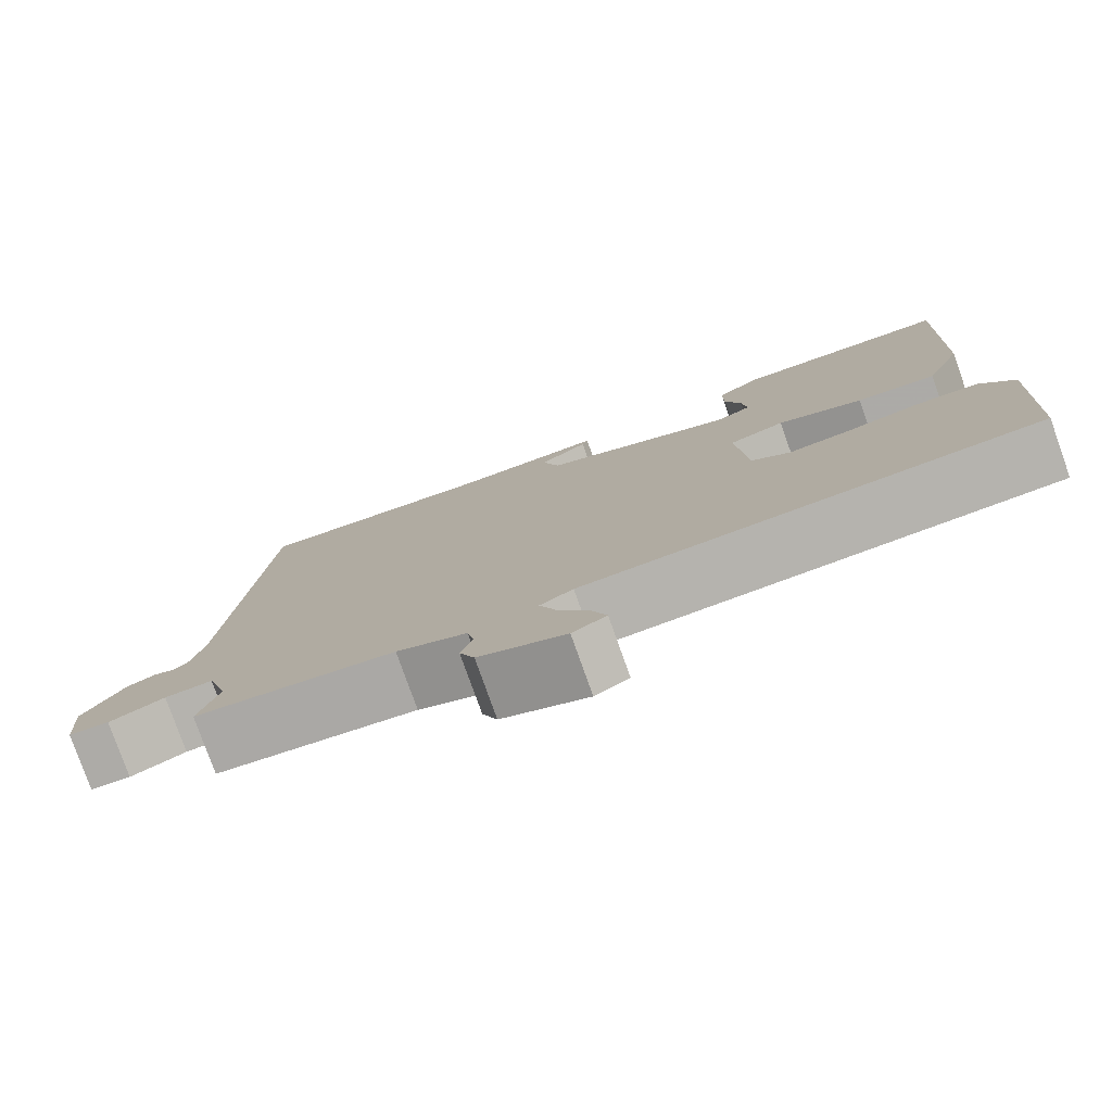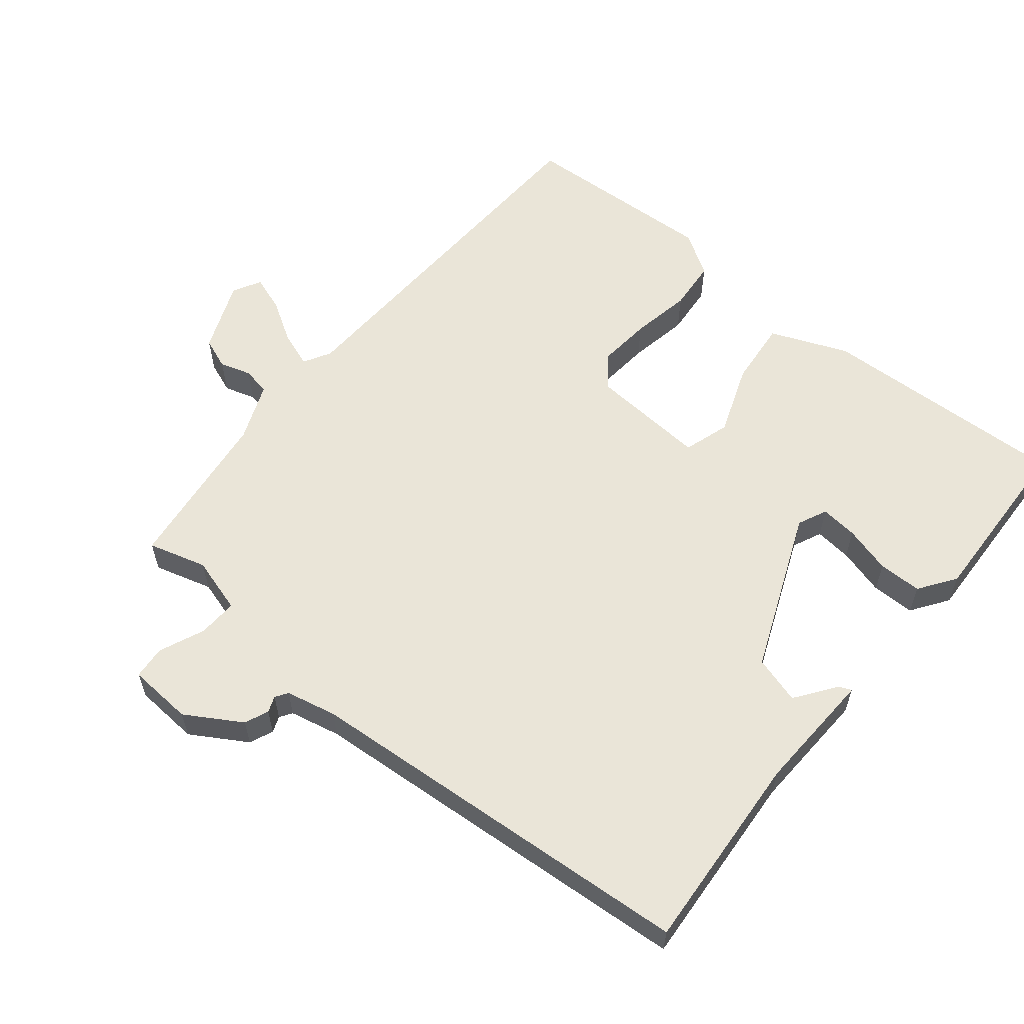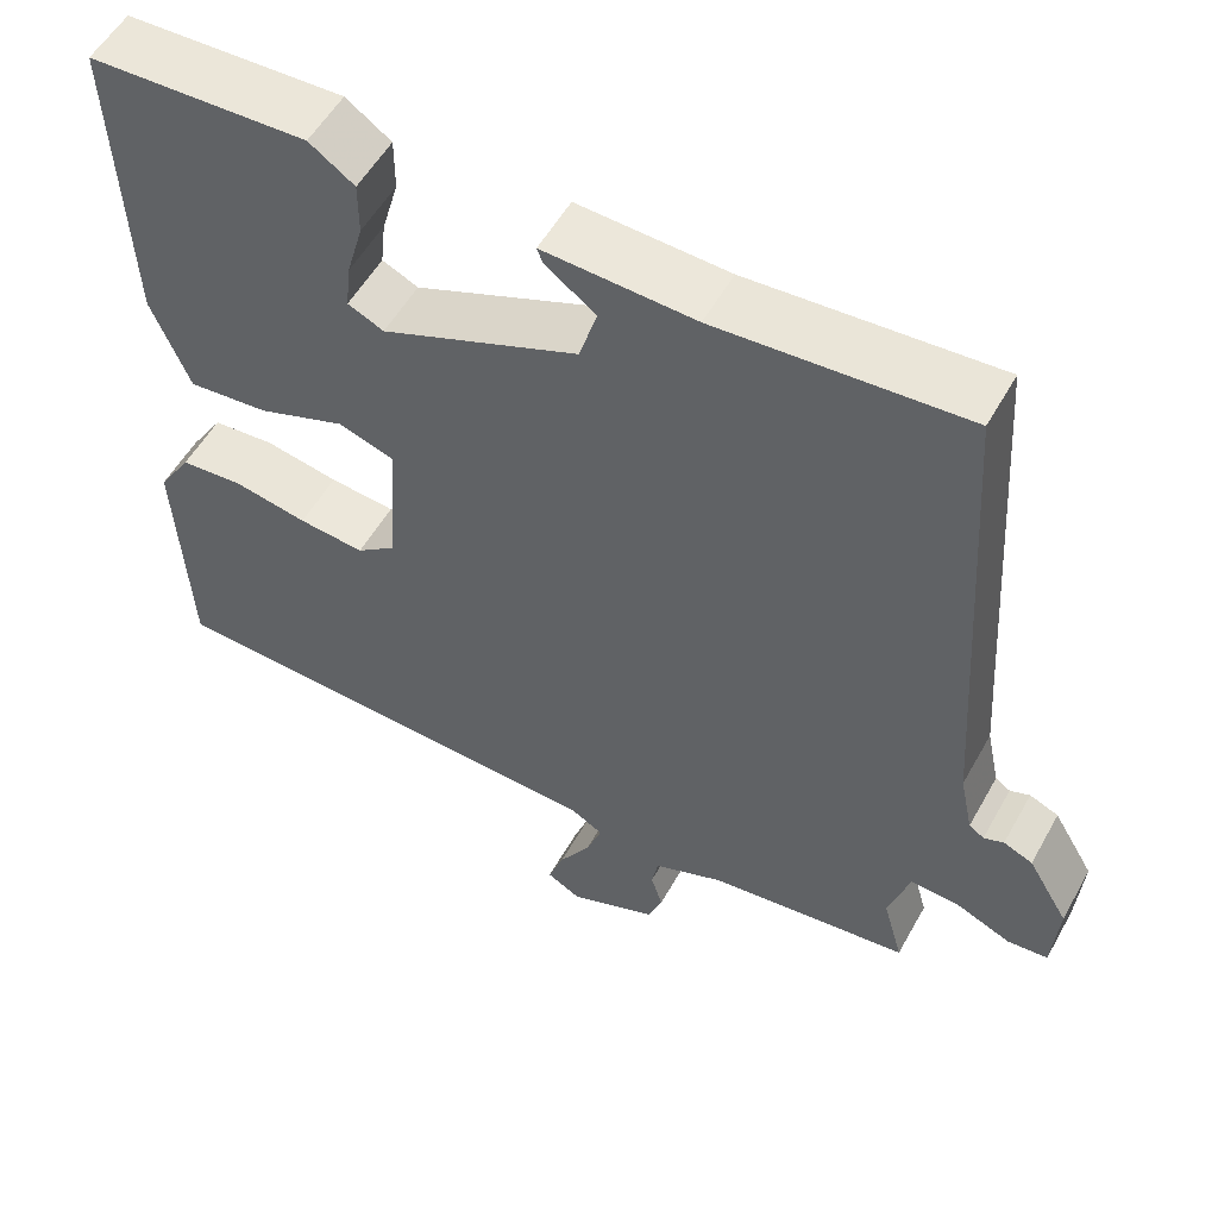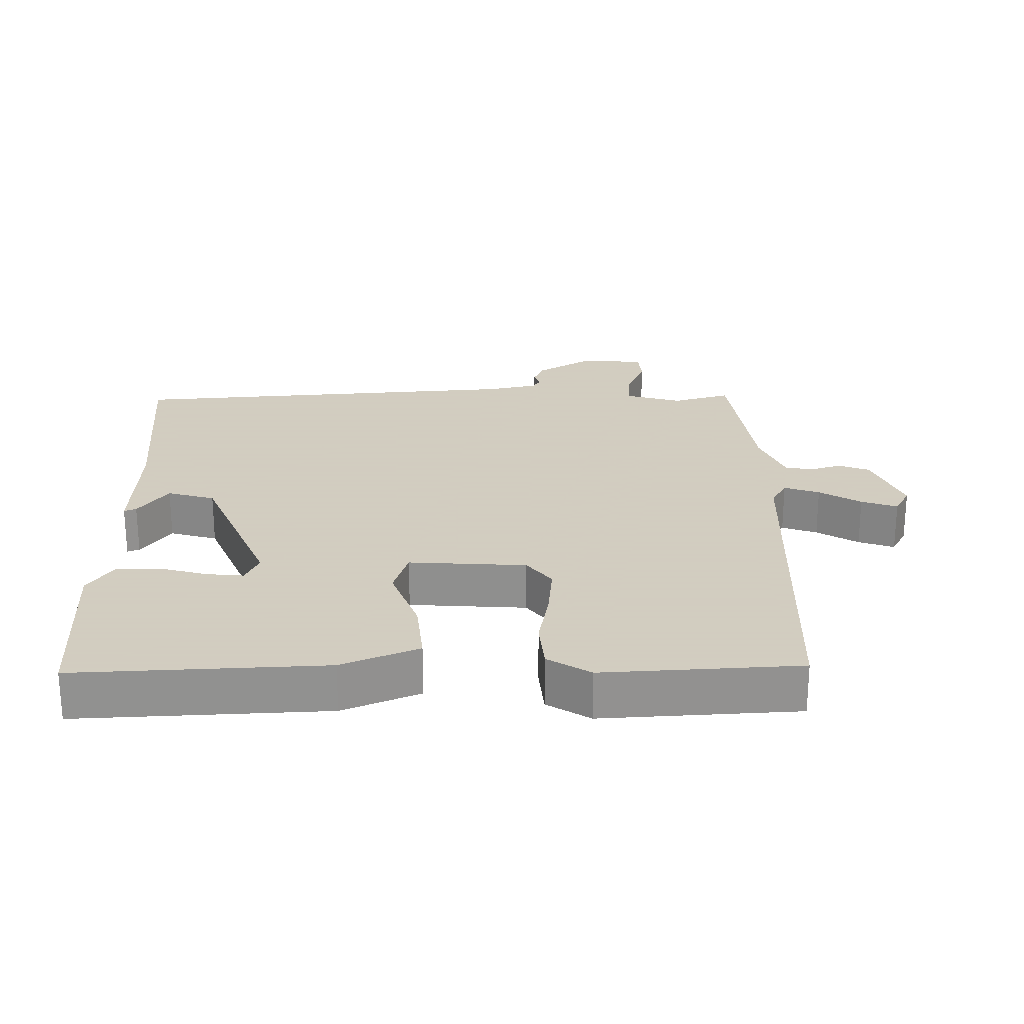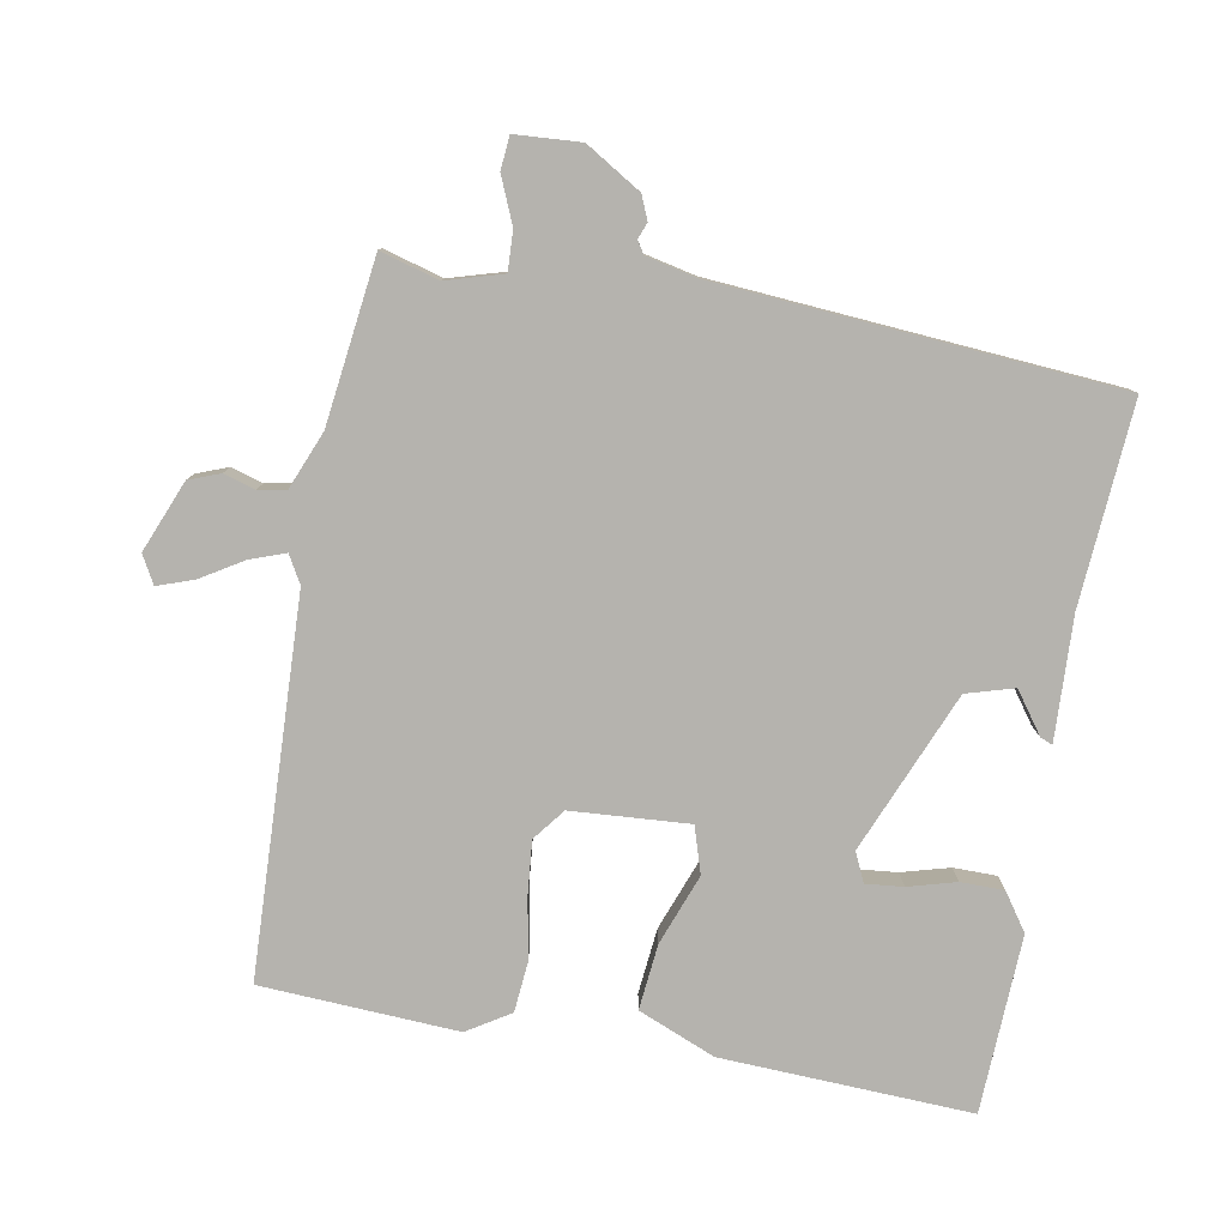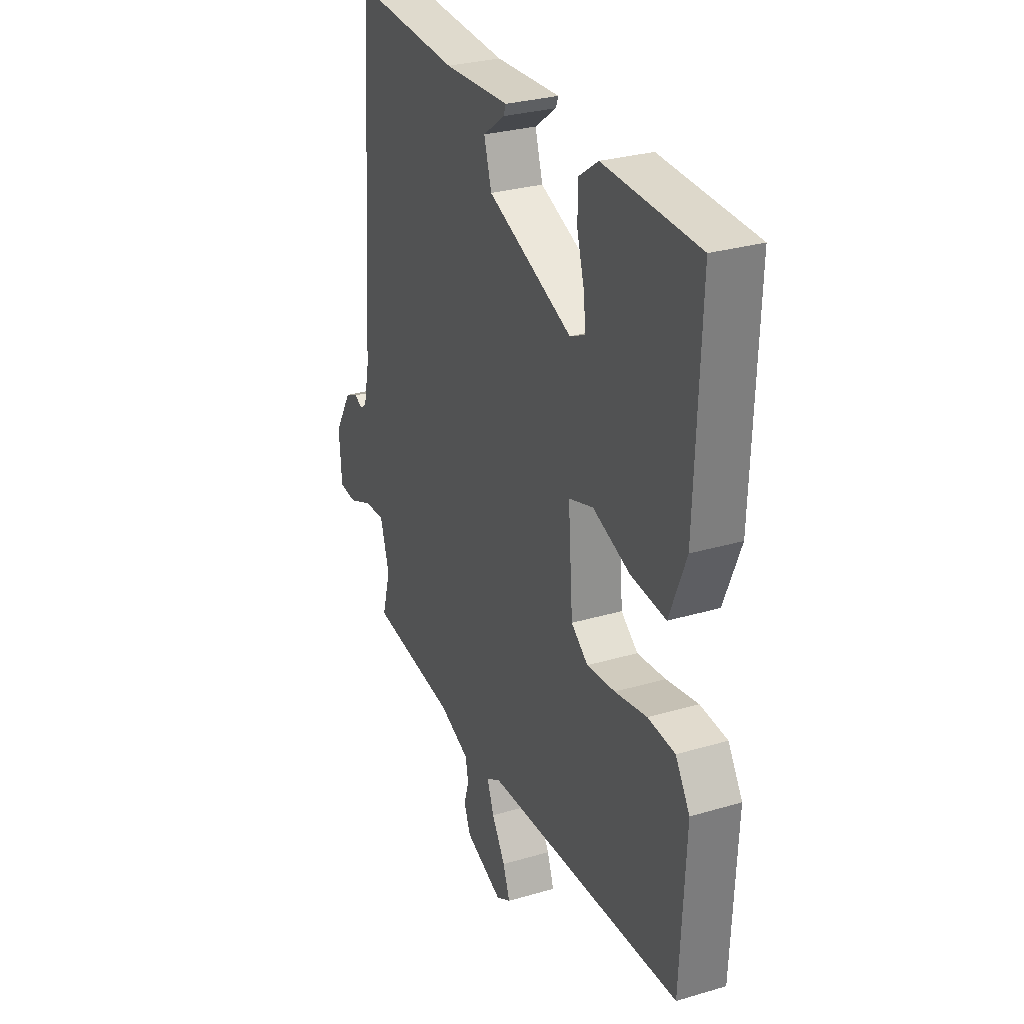
<metadata>
{"format":"obj","ext":"obj","renderer":"f3d","projection":"perspective","resolution":1024,"background":"white","views":[{"elev":-78.9,"azim":19.6,"up":"+Z"},{"elev":59.0,"azim":-51.1,"up":"+Y"},{"elev":54.5,"azim":-151.2,"up":"+Z"},{"elev":24.3,"azim":88.8,"up":"+Y"},{"elev":-79.9,"azim":-100.6,"up":"+Y"},{"elev":29.2,"azim":66.3,"up":"+Z"}]}
</metadata>
<code>
v -0.5 0.07 -0.5
v -0.476 0.07 -0.414
v -0.501 0.07 -0.331
v -0.559 0.07 -0.334
v -0.626 0.07 -0.363
v -0.675 0.07 -0.359
v -0.682 0.07 -0.263
v -0.633 0.07 -0.181
v -0.598 0.07 -0.166
v -0.574 0.07 -0.175
v -0.556 0.07 -0.163
v -0.54 0.07 -0.088
v -0.5 0.07 0.5
v -0.204 0.07 0.481
v -0.023 0.07 0.49
v -0.03 0.07 0.472
v -0.09 0.07 0.428
v -0.069 0.07 0.358
v 0.167 0.07 0.262
v 0.21 0.07 0.282
v 0.204 0.07 0.337
v 0.184 0.07 0.407
v 0.184 0.07 0.471
v 0.238 0.07 0.509
v 0.5 0.07 0.5
v 0.486 0.07 0.132
v 0.44 0.07 0.018
v 0.343 0.07 0.027
v 0.239 0.07 0.065
v 0.171 0.07 0.043
v 0.184 0.07 -0.13
v 0.231 0.07 -0.166
v 0.31 0.07 -0.158
v 0.399 0.07 -0.141
v 0.474 0.07 -0.147
v 0.514 0.07 -0.21
v 0.5 0.07 -0.5
v -0.051 0.07 -0.526
v -0.091 0.07 -0.549
v -0.072 0.07 -0.601
v -0.034 0.07 -0.662
v -0.015 0.07 -0.715
v -0.056 0.07 -0.738
v -0.161 0.07 -0.696
v -0.179 0.07 -0.65
v -0.165 0.07 -0.604
v -0.173 0.07 -0.563
v -0.258 0.07 -0.529
v -0.5 0 -0.5
v -0.476 0 -0.414
v -0.501 0 -0.331
v -0.559 0 -0.334
v -0.626 0 -0.363
v -0.675 0 -0.359
v -0.682 0 -0.263
v -0.633 0 -0.181
v -0.598 0 -0.166
v -0.574 0 -0.175
v -0.556 0 -0.163
v -0.54 0 -0.088
v -0.5 0 0.5
v -0.204 0 0.481
v -0.023 0 0.49
v -0.03 0 0.472
v -0.09 0 0.428
v -0.069 0 0.358
v 0.167 0 0.262
v 0.21 0 0.282
v 0.204 0 0.337
v 0.184 0 0.407
v 0.184 0 0.471
v 0.238 0 0.509
v 0.5 0 0.5
v 0.486 0 0.132
v 0.44 0 0.018
v 0.343 0 0.027
v 0.239 0 0.065
v 0.171 0 0.043
v 0.184 0 -0.13
v 0.231 0 -0.166
v 0.31 0 -0.158
v 0.399 0 -0.141
v 0.474 0 -0.147
v 0.514 0 -0.21
v 0.5 0 -0.5
v -0.051 0 -0.526
v -0.091 0 -0.549
v -0.072 0 -0.601
v -0.034 0 -0.662
v -0.015 0 -0.715
v -0.056 0 -0.738
v -0.161 0 -0.696
v -0.179 0 -0.65
v -0.165 0 -0.604
v -0.173 0 -0.563
v -0.258 0 -0.529
f 44 45 46
f 43 44 46
f 42 43 46
f 41 42 46
f 40 41 46
f 39 40 46 47
f 38 39 47 48
f 48 1 2
f 38 48 2
f 37 38 2
f 36 37 2
f 35 36 2
f 34 35 2
f 33 34 2
f 27 28 29
f 26 27 29
f 25 26 29
f 24 25 29
f 21 22 23 24
f 20 21 24 29
f 19 20 29 30
f 14 15 16 17
f 14 17 18
f 13 14 18
f 12 13 18
f 18 19 30
f 12 18 30
f 11 12 30
f 8 9 10
f 7 8 10
f 6 7 10
f 5 6 10
f 4 5 10
f 11 30 31
f 10 11 31
f 4 10 31
f 3 4 31
f 2 3 31 32
f 2 32 33
f 94 93 92
f 94 92 91
f 94 91 90
f 94 90 89
f 94 89 88
f 95 94 88 87
f 96 95 87 86
f 50 49 96
f 50 96 86
f 50 86 85
f 50 85 84
f 50 84 83
f 50 83 82
f 50 82 81
f 77 76 75
f 77 75 74
f 77 74 73
f 77 73 72
f 72 71 70 69
f 77 72 69 68
f 78 77 68 67
f 65 64 63 62
f 66 65 62
f 66 62 61
f 66 61 60
f 78 67 66
f 78 66 60
f 78 60 59
f 58 57 56
f 58 56 55
f 58 55 54
f 58 54 53
f 58 53 52
f 79 78 59
f 79 59 58
f 79 58 52
f 79 52 51
f 80 79 51 50
f 81 80 50
f 1 49 50 2
f 2 50 51 3
f 3 51 52 4
f 4 52 53 5
f 5 53 54 6
f 6 54 55 7
f 7 55 56 8
f 8 56 57 9
f 9 57 58 10
f 10 58 59 11
f 11 59 60 12
f 12 60 61 13
f 13 61 62 14
f 14 62 63 15
f 15 63 64 16
f 16 64 65 17
f 17 65 66 18
f 18 66 67 19
f 19 67 68 20
f 20 68 69 21
f 21 69 70 22
f 22 70 71 23
f 23 71 72 24
f 24 72 73 25
f 25 73 74 26
f 26 74 75 27
f 27 75 76 28
f 28 76 77 29
f 29 77 78 30
f 30 78 79 31
f 31 79 80 32
f 32 80 81 33
f 33 81 82 34
f 34 82 83 35
f 35 83 84 36
f 36 84 85 37
f 37 85 86 38
f 38 86 87 39
f 39 87 88 40
f 40 88 89 41
f 41 89 90 42
f 42 90 91 43
f 43 91 92 44
f 44 92 93 45
f 45 93 94 46
f 46 94 95 47
f 47 95 96 48
f 48 96 49 1

</code>
